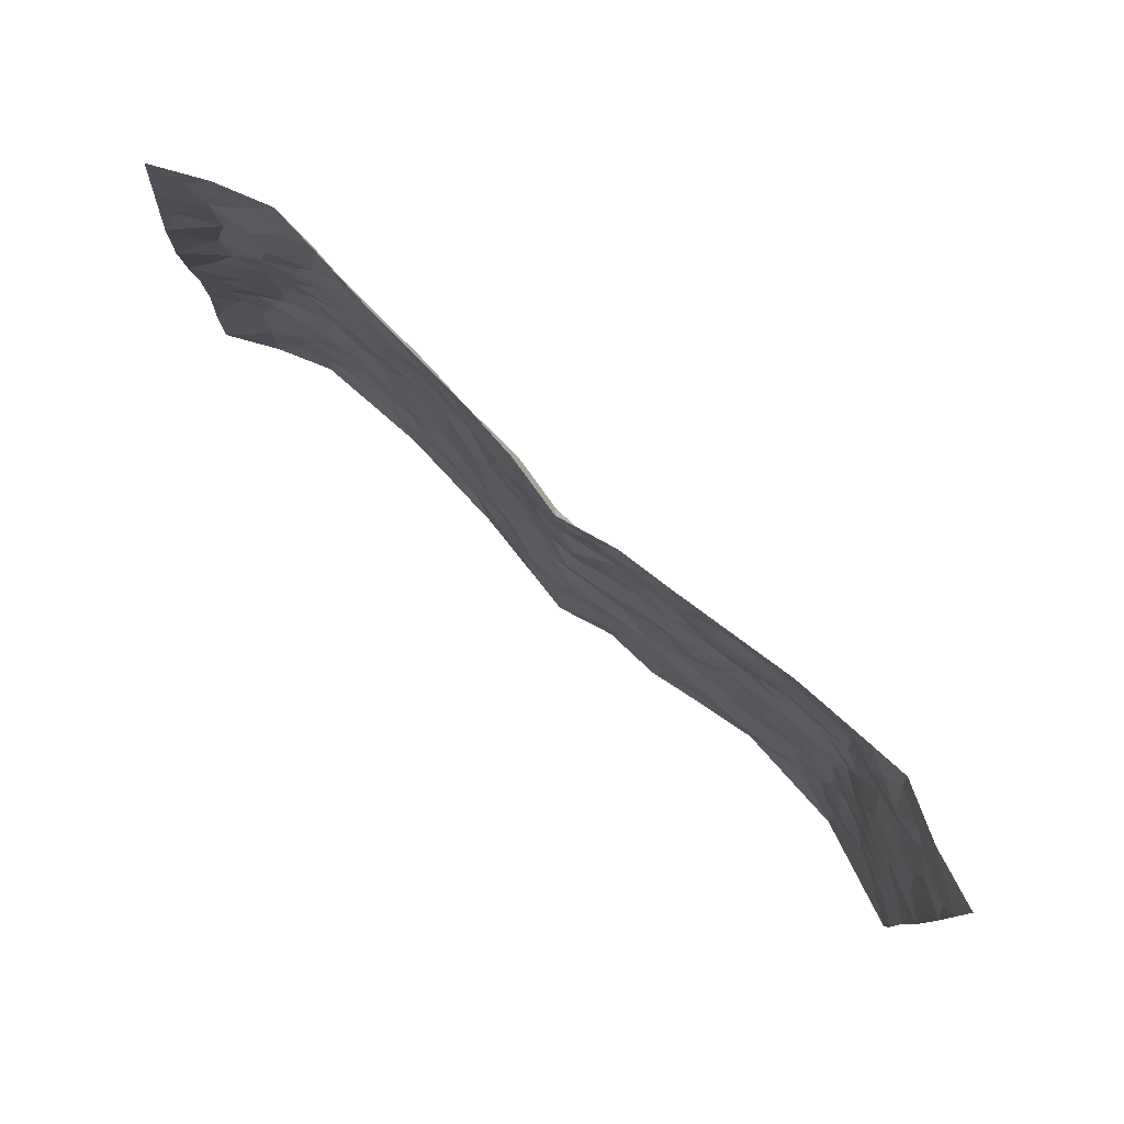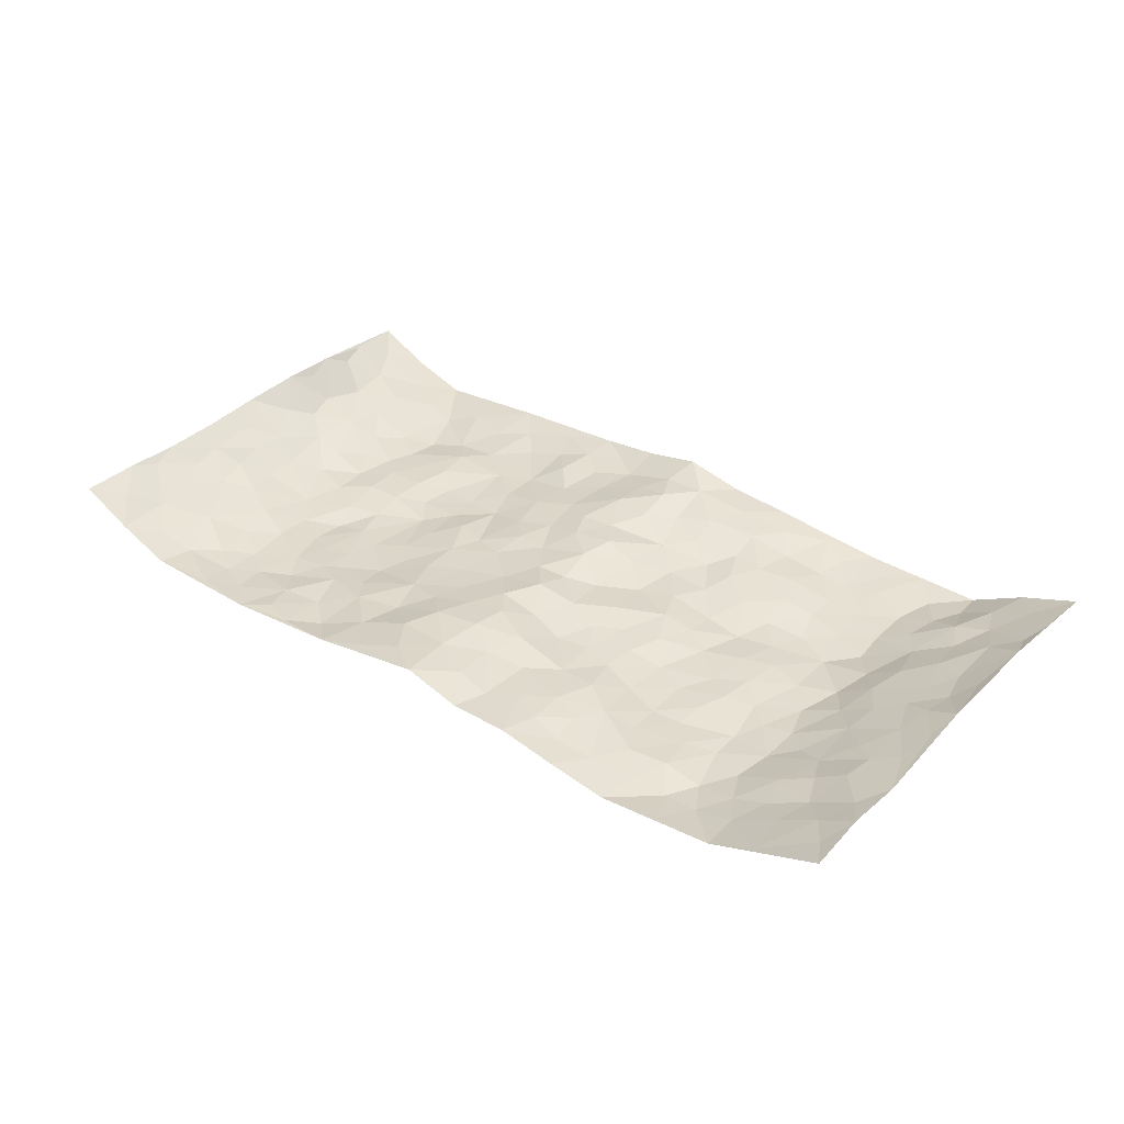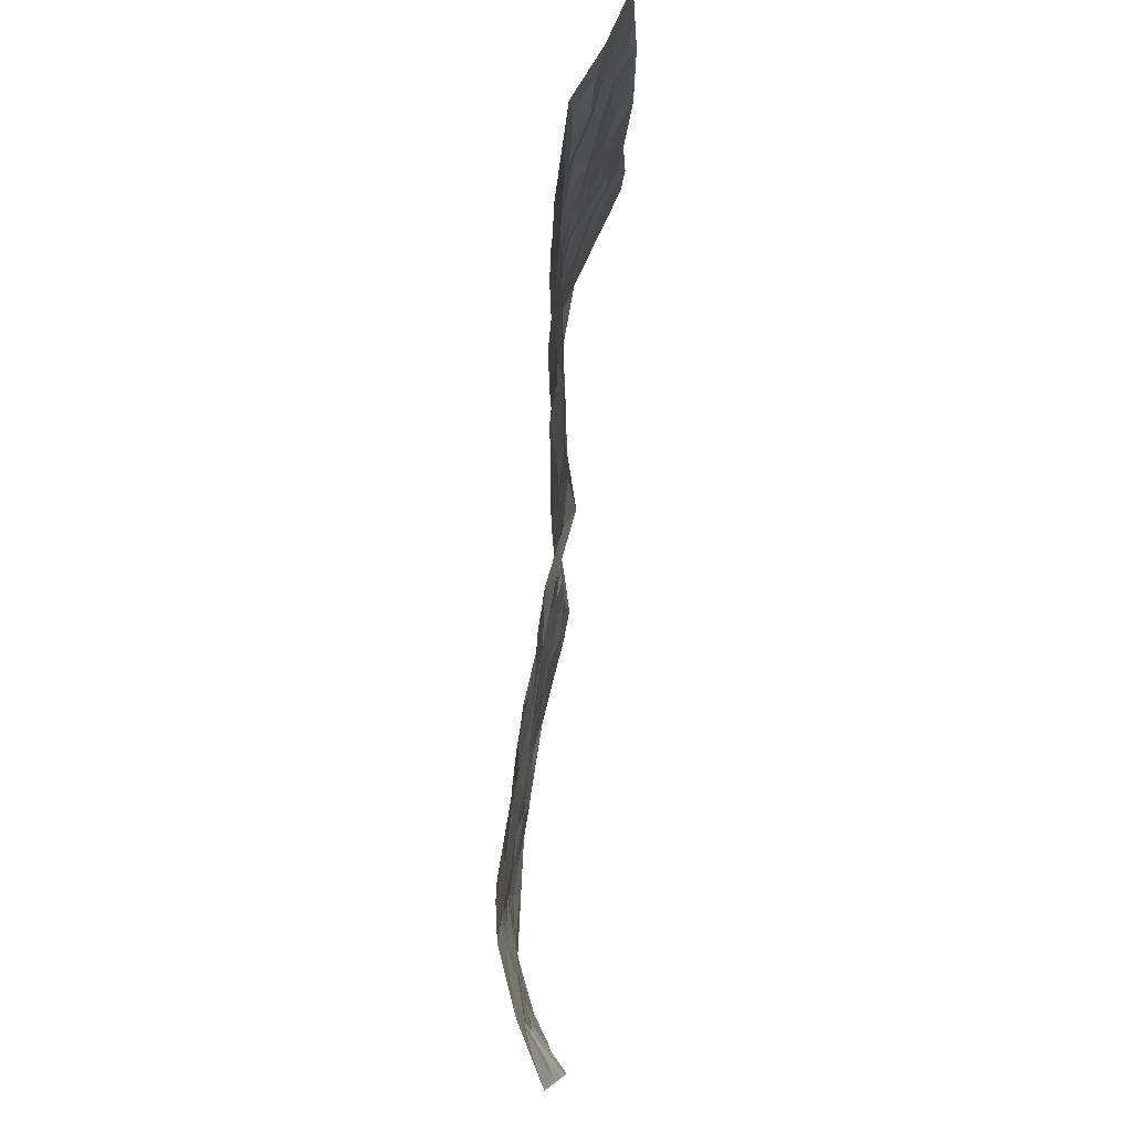
<metadata>
{"format":"obj","ext":"obj","renderer":"f3d","projection":"perspective","resolution":1024,"background":"white","views":[{"elev":79.2,"azim":42.7,"up":"+Y"},{"elev":34.6,"azim":38.3,"up":"+Z"},{"elev":78.6,"azim":-85.4,"up":"+Y"}]}
</metadata>
<code>
v -0.9567 0.004367 0.09014
v -0.9629 0.9972 0.07452
v 0.9622 0.001612 0.07662
v 0.9631 0.9981 0.07432
v -0.792 0.3931 0.001628
v -0.9494 0.4998 0.09888
v -0.8494 0.359 0.02511
v 0.001325 0.004518 0.03897
v -0.9579 0.253 0.08275
v -0.9071 0.3392 0.05536
v -0.7333 0.002432 -0.01005
v -0.9556 0.1291 0.09017
v -0.7068 0.2931 -0.01338
v -0.8477 0.003483 0.03395
v -0.834 0.2897 0.01823
v -0.4873 0.002026 -0.01757
v -0.9397 0.1906 0.07333
v -0.2923 0.1677 -0.004099
v -0.7706 0.3229 0.004259
v -0.8536 0.1219 0.03233
v -0.9048 0.06635 0.06856
v -0.7919 0.0655 0.006399
v -0.6708 0.1267 -0.02194
v -0.7227 0.07537 -0.01489
v -0.8653 0.2085 0.03178
v -0.8986 0.2718 0.0456
v -0.7646 0.1778 0.001688
v -0.69 0.2097 -0.01973
v -0.8498 0.4885 0.03876
v -0.9555 0.3763 0.08642
v -0.7364 0.9985 -0.02151
v -0.5344 0.222 -0.03219
v 0.2596 0.1584 0.001078
v -0.9423 0.7502 0.1058
v -0.3655 0.3934 -0.02259
v -0.7751 0.753 0.01051
v -0.792 0.8315 0.01446
v -0.5799 0.4418 -0.02908
v -0.5991 0.6055 -0.02441
v -0.491 0.9963 -0.0005704
v -0.927 0.6874 0.0899
v -0.6605 0.5623 -0.02886
v -0.3893 0.7538 -0.02259
v -0.5074 0.2797 -0.03175
v -0.4575 0.2251 -0.02543
v -0.4923 0.1617 -0.03137
v -0.4471 0.6366 -0.03102
v -0.3647 0.5597 -0.02654
v 0.1651 0.4737 -0.0001398
v -0.332 0.2216 -0.01316
v -0.2099 0.61 -0.005874
v -0.3736 0.6291 -0.02879
v -0.299 0.05827 -0.01476
v -0.6264 0.7103 -0.03205
v -0.3931 0.1948 -0.0169
v -0.8604 0.6177 0.0372
v -0.03834 0.3493 0.01575
v 0.05608 0.3401 0.004492
v 0.2979 0.4511 -0.008679
v -0.09436 0.5509 0.00356
v -0.1649 0.5553 0.0006424
v 0.09097 0.6288 0.003512
v -0.6318 0.3457 -0.03788
v -0.7457 0.574 -0.008902
v -0.9282 0.8095 0.07799
v -0.5572 0.1287 -0.03085
v -0.3648 0.01311 -0.009059
v -0.7906 0.4666 0.002273
v -0.6152 0.1715 -0.03242
v -0.6119 0.0186 -0.01565
v -0.2424 0.003452 0.001013
v -0.6134 0.08766 -0.02604
v -0.544 0.053 -0.02362
v -0.4289 0.03789 -0.01137
v -0.4485 0.1041 -0.01896
v -0.8797 0.6855 0.04377
v -0.9464 0.8736 0.08494
v -0.7362 0.5095 -0.02
v 0.0001042 0.9915 0.04917
v -0.7951 0.6753 0.01513
v -0.5599 0.3148 -0.03813
v -0.5107 0.4611 -0.03153
v 0.007031 0.5696 0.01891
v -0.0492 0.4826 0.00867
v 0.003519 0.42 0.01919
v -0.1246 0.1303 0.02383
v -0.5682 0.6699 -0.02558
v -0.8959 0.5626 0.06279
v -0.7307 0.6913 -0.01487
v -0.4469 0.2971 -0.0273
v -0.6291 0.267 -0.03221
v -0.5001 0.6883 -0.02123
v -0.1719 0.4849 -0.006474
v -0.2613 0.4362 -0.008868
v -0.6464 0.649 -0.02934
v -0.01037 0.1195 0.03038
v -0.4129 0.5103 -0.0329
v -0.3409 0.2884 -0.02261
v -0.2394 0.5036 -0.01282
v -0.1794 0.3824 -0.002368
v -0.9427 0.6253 0.108
v -0.7039 0.6229 -0.02133
v -0.8071 0.5798 0.01199
v -0.3599 0.1107 -0.01759
v -0.5194 0.5327 -0.02387
v -0.6822 0.4059 -0.03204
v -0.1296 0.3251 0.006236
v -0.1494 0.2508 0.01162
v -0.5163 0.6113 -0.02254
v 0.1073 0.7272 8.814e-05
v -0.003443 0.2171 0.02788
v -0.07321 0.2748 0.01891
v 0.004676 0.2903 0.02216
v -0.4274 0.3639 -0.02938
v -0.1951 0.185 0.0009811
v -0.653 0.4876 -0.02608
v -0.5548 0.3813 -0.04099
v -0.4905 0.3918 -0.03196
v -0.3067 0.5245 -0.01216
v -0.2576 0.3508 -0.006981
v -0.3535 0.4673 -0.02164
v -0.2259 0.2719 0.0006471
v -0.08973 0.4117 0.002047
v -0.5932 0.5311 -0.02222
v -0.09308 0.2006 0.02755
v -0.2123 0.09498 0.006382
v -0.3967 0.2584 -0.02387
v -0.9065 0.4381 0.0669
v -0.8528 0.4211 0.03867
v 0.09205 0.4225 0.006641
v 0.208 0.2384 -0.003554
v 0.08136 0.5157 -0.003508
v 0.01938 0.4871 0.007325
v 0.1655 0.3929 -0.004265
v 0.7827 0.4971 0.01783
v 0.2194 0.434 -0.008788
v 0.2657 0.3136 -0.01084
v 0.1587 0.5663 -0.0102
v 0.1213 0.9953 0.01997
v -0.2909 0.6196 -0.02269
v 0.4225 0.8795 -0.02313
v 0.4888 0.9977 -0.01717
v -0.2135 0.7799 -0.003788
v -0.05773 0.8613 0.02021
v -0.3198 0.3488 -0.01889
v -0.4575 0.5658 -0.03097
v -0.07351 0.05511 0.03237
v -0.1563 0.02418 0.01617
v 0.1205 0.003625 0.00671
v 0.01374 0.8561 0.03224
v -0.01679 0.6974 0.01785
v 0.4212 0.1965 -0.01967
v 0.3404 0.2895 -0.01922
v 0.5922 0.5267 -0.03488
v 0.5252 0.5473 -0.029
v 0.4553 0.1354 -0.01732
v 0.5227 0.2275 -0.02665
v 0.4138 0.3613 -0.02696
v 0.02349 0.6388 0.02229
v -0.05926 0.6257 0.01751
v -0.1463 0.7283 0.006761
v -0.08685 0.6912 0.01594
v -0.06075 0.7885 0.02402
v -0.1359 0.6318 0.00392
v 0.02091 0.7713 0.02222
v 0.244 0.9959 0.008891
v -0.01799 0.9228 0.02821
v -0.2692 0.845 -0.0005199
v -0.1983 0.8789 -0.001654
v -0.3142 0.7808 -0.01913
v -0.2447 0.9964 0.01205
v -0.2277 0.695 -0.003178
v -0.3167 0.6999 -0.01837
v -0.139 0.828 0.005734
v -0.1218 0.9946 0.02473
v 0.2162 0.7454 -0.01541
v 0.1718 0.666 -0.01176
v 0.3249 0.5942 -0.02646
v 0.261 0.5229 -0.004203
v 0.2644 0.6651 -0.01728
v 0.4238 0.7434 -0.02029
v 0.3544 0.682 -0.01807
v 0.2844 0.732 -0.01031
v 0.06897 0.9247 0.02904
v 0.07764 0.8203 0.01276
v 0.1452 0.8542 0.01651
v 0.2502 0.8706 0.008455
v 0.3207 0.792 -0.00894
v 0.231 0.5949 -0.009103
v -0.8728 0.8665 0.03428
v -0.682 0.8167 -0.02828
v -0.8601 0.7741 0.03029
v -0.8524 0.9975 0.01891
v -0.9101 0.9386 0.04917
v -0.807 0.9206 0.005996
v -0.7311 0.8857 -0.01219
v -0.6072 0.9289 -0.02145
v -0.6631 0.8862 -0.03414
v -0.6868 0.7458 -0.0258
v -0.5605 0.8143 -0.03207
v -0.622 0.7809 -0.0386
v -0.5122 0.9008 -0.02095
v -0.391 0.8778 -0.01846
v -0.547 0.9591 -0.0116
v -0.4648 0.8159 -0.02389
v -0.4434 0.9356 -0.01205
v -0.3459 0.9713 0.0012
v -0.5121 0.7608 -0.02024
v -0.3199 0.9007 -0.009199
v -0.2583 0.9291 0.00204
v 0.1551 0.783 0.0002226
v 0.2534 0.8031 -0.006468
v 0.1878 0.9303 0.01656
v 0.3922 0.8113 -0.0147
v 0.3351 0.8792 -0.01414
v 0.3803 0.9811 -0.007287
v 0.2879 0.9353 0.002073
v 0.44 0.9476 -0.02012
v 0.3796 0.4931 -0.02682
v 0.3249 0.5285 -0.01828
v 0.4833 0.604 -0.03308
v 0.4309 0.6639 -0.0304
v 0.4045 0.5876 -0.03499
v 0.3528 0.1906 -0.008917
v 0.4814 0.3345 -0.02532
v 0.459 0.5228 -0.0266
v 0.3461 0.3878 -0.02254
v -0.1222 0.9128 0.00517
v -0.1826 0.956 0.008321
v 0.3197 0.1337 -0.005825
v 0.6098 0.01533 -0.02224
v 0.2001 0.3334 -0.007259
v 0.2708 0.3849 -0.01158
v 0.5835 0.2478 -0.0344
v 0.7361 0.9968 -0.02222
v 0.9625 0.2503 0.07648
v 0.4907 0.8119 -0.03063
v 0.7158 0.4875 -0.01357
v 0.4875 0.7464 -0.03055
v 0.9568 0.5005 0.09014
v 0.6693 0.2942 -0.02847
v 0.5096 0.4684 -0.02724
v 0.7733 0.3113 0.003992
v 0.5614 0.4156 -0.03349
v 0.4877 0.002765 -0.03201
v 0.0894 0.2535 0.01206
v 0.5042 0.07757 -0.02709
v 0.1327 0.319 -0.005769
v 0.4156 0.2665 -0.02535
v 0.8605 0.2652 0.04616
v 0.642 0.4619 -0.03547
v 0.577 0.08259 -0.03355
v 0.4489 0.426 -0.02702
v 0.6075 0.3717 -0.03338
v 0.2868 0.2336 -0.001923
v 0.478 0.2712 -0.02765
v 0.2633 0.07954 0.001359
v 0.366 0.00252 -0.01332
v 0.2437 0.003211 0.007699
v 0.1998 0.1158 0.002743
v 0.06713 0.1715 0.01487
v 0.1433 0.1909 -0.001133
v 0.6121 0.1477 -0.03553
v 0.7699 0.4233 0.009813
v 0.743 0.2213 0.0004997
v 0.65 0.08106 -0.02755
v 0.6695 0.3848 -0.02971
v 0.7172 0.3395 -0.01785
v 0.8726 0.3262 0.04929
v 0.7383 0.5677 0.002906
v 0.6911 0.1459 -0.02142
v 0.7599 0.1506 -0.0006932
v 0.8292 0.3677 0.03398
v 0.9265 0.3497 0.06703
v 0.8731 0.4387 0.04925
v 0.5819 0.3129 -0.03639
v 0.8134 0.1067 0.02006
v 0.3307 0.06396 -0.01156
v 0.41 0.06945 -0.01952
v 0.07122 0.0797 0.02163
v 0.141 0.07361 0.003755
v 0.9564 0.7494 0.0893
v 0.7296 0.0798 -0.009869
v 0.6552 0.2158 -0.03153
v 0.9425 0.4251 0.07802
v 0.891 0.5093 0.05987
v 0.8015 0.2507 0.01715
v 0.5332 0.1486 -0.02094
v 0.7316 0.002363 -0.009079
v 0.503 0.3942 -0.0246
v 0.9256 0.06403 0.06202
v 0.9592 0.1259 0.08371
v 0.8334 0.1811 0.02263
v 0.8864 0.125 0.04817
v 0.8215 0.009695 0.02418
v 0.9221 0.1884 0.06474
v 0.6676 0.556 -0.0349
v 0.6915 0.633 -0.023
v 0.5859 0.6364 -0.04459
v 0.8163 0.6917 0.02829
v 0.6324 0.7717 -0.04095
v 0.9386 0.625 0.07775
v 0.7596 0.6421 0.01158
v 0.8439 0.5954 0.03856
v 0.7317 0.7438 -0.01145
v 0.8352 0.5308 0.03587
v 0.9024 0.5742 0.05804
v 0.8803 0.6595 0.04745
v 0.6414 0.6926 -0.0394
v 0.5658 0.724 -0.03649
v 0.5091 0.6746 -0.04035
v 0.8449 0.8519 0.03111
v 0.7111 0.8704 -0.01598
v 0.8059 0.7765 0.01665
v 0.8839 0.7777 0.05261
v 0.7735 0.8436 0.01365
v 0.9572 0.8738 0.08049
v 0.6927 0.8021 -0.01985
v 0.9376 0.8109 0.07213
v 0.7426 0.9299 -0.01569
v 0.8461 0.9982 0.03314
v 0.6124 0.9979 -0.01995
v 0.8136 0.9252 0.0206
v 0.8945 0.9276 0.05247
v 0.6626 0.9344 -0.03
v 0.5568 0.9012 -0.02784
v 0.491 0.8812 -0.02952
v 0.5504 0.9694 -0.02191
v 0.5698 0.8222 -0.03775
v 0.6369 0.8609 -0.03539
f 29 6 128
f 12 21 20
f 26 10 9
f 55 45 46
f 27 19 15
f 26 9 17
f 101 6 88
f 12 1 21
f 7 15 19
f 125 86 96
f 84 123 85
f 129 29 128
f 25 27 15
f 12 20 17
f 73 75 66
f 22 14 11
f 26 17 25
f 9 12 17
f 25 15 26
f 5 129 7
f 52 146 48
f 55 18 50
f 7 19 5
f 20 27 25
f 124 82 105
f 41 76 34
f 20 14 22
f 14 20 21
f 14 21 1
f 24 22 11
f 24 27 22
f 72 66 69
f 69 32 91
f 70 24 11
f 24 23 27
f 17 20 25
f 27 20 22
f 10 15 7
f 10 26 15
f 23 28 27
f 27 13 19
f 28 23 69
f 13 27 28
f 119 121 94
f 10 7 129
f 6 30 128
f 9 10 30
f 36 192 80
f 80 102 89
f 118 81 44
f 64 103 78
f 115 126 86
f 45 32 46
f 91 63 13
f 129 68 29
f 95 87 54
f 95 54 199
f 202 40 204
f 82 97 105
f 29 88 6
f 18 55 104
f 148 126 71
f 38 82 124
f 50 18 122
f 117 82 38
f 5 19 106
f 82 117 118
f 80 64 102
f 127 45 55
f 194 77 190
f 98 35 114
f 39 124 105
f 127 50 98
f 106 19 13
f 66 75 46
f 39 95 42
f 63 117 38
f 95 89 102
f 101 56 76
f 51 140 99
f 18 53 126
f 62 83 132
f 45 127 90
f 112 113 57
f 103 29 68
f 130 85 58
f 109 39 105
f 35 94 121
f 113 246 58
f 151 165 163
f 120 100 94
f 114 127 98
f 192 190 65
f 95 39 87
f 36 191 37
f 67 104 74
f 56 101 88
f 13 63 106
f 192 34 76
f 268 241 243
f 108 115 125
f 93 84 60
f 133 84 85
f 156 288 157
f 101 76 41
f 80 103 64
f 105 97 146
f 99 61 51
f 92 109 47
f 125 96 111
f 158 227 153
f 75 104 55
f 69 66 32
f 81 91 32
f 106 78 68
f 42 64 78
f 77 34 65
f 24 70 72
f 75 73 16
f 16 71 67
f 2 34 77
f 13 28 91
f 103 56 88
f 56 80 76
f 72 69 23
f 11 16 70
f 16 73 70
f 16 67 74
f 115 18 126
f 24 72 23
f 73 72 70
f 16 74 75
f 72 73 66
f 32 45 44
f 84 83 60
f 66 46 32
f 78 106 116
f 117 63 81
f 67 53 104
f 103 68 78
f 69 91 28
f 36 80 89
f 106 38 116
f 106 68 5
f 81 118 117
f 62 132 138
f 32 44 81
f 53 67 71
f 57 58 85
f 123 100 107
f 93 60 61
f 33 230 224
f 8 96 147
f 132 133 130
f 140 48 119
f 93 100 123
f 122 98 50
f 164 60 160
f 53 71 126
f 125 112 108
f 193 194 195
f 75 55 46
f 63 91 81
f 56 103 80
f 196 198 31
f 18 104 53
f 121 48 97
f 38 106 63
f 118 97 82
f 97 35 121
f 51 172 140
f 130 134 49
f 87 39 109
f 288 252 263
f 97 114 35
f 47 43 92
f 57 113 58
f 248 130 58
f 34 101 41
f 114 90 127
f 116 124 42
f 145 94 35
f 118 114 97
f 167 79 175
f 98 145 35
f 85 123 57
f 43 47 52
f 199 36 89
f 42 78 116
f 159 83 62
f 88 29 103
f 74 104 75
f 118 44 90
f 173 140 172
f 42 95 102
f 190 192 37
f 65 190 77
f 89 95 199
f 125 111 112
f 92 87 109
f 18 115 122
f 177 180 176
f 112 57 107
f 109 105 146
f 93 94 100
f 285 286 275
f 96 86 147
f 137 232 131
f 57 123 107
f 87 92 208
f 49 134 136
f 132 130 49
f 161 164 162
f 50 127 55
f 122 108 107
f 122 107 100
f 48 140 52
f 118 90 114
f 99 119 94
f 123 84 93
f 36 37 192
f 48 121 119
f 120 122 100
f 39 42 124
f 38 124 116
f 248 58 246
f 44 45 90
f 98 122 120
f 146 52 47
f 94 93 99
f 168 209 170
f 212 183 188
f 202 197 200
f 42 102 64
f 107 108 112
f 99 93 61
f 8 280 96
f 112 111 113
f 125 115 86
f 115 108 122
f 128 30 10
f 5 68 129
f 10 129 128
f 132 49 138
f 83 84 133
f 130 133 85
f 83 133 132
f 248 134 130
f 156 152 224
f 151 110 165
f 212 186 211
f 153 224 249
f 254 251 244
f 246 261 262
f 225 158 249
f 49 136 179
f 185 184 150
f 214 188 181
f 181 188 182
f 161 163 174
f 143 170 172
f 110 211 185
f 184 79 167
f 174 228 169
f 62 110 159
f 163 150 144
f 210 169 229
f 170 143 168
f 176 211 110
f 98 120 145
f 94 145 120
f 48 146 97
f 109 146 47
f 148 86 126
f 147 86 148
f 71 8 148
f 8 147 148
f 244 276 254
f 232 136 134
f 174 143 161
f 60 83 160
f 163 162 151
f 159 160 83
f 261 281 262
f 259 281 149
f 219 220 59
f 246 113 111
f 33 255 131
f 157 256 152
f 137 255 153
f 230 278 279
f 262 260 33
f 154 155 242
f 131 255 137
f 248 131 232
f 281 280 149
f 259 258 278
f 220 179 59
f 159 151 160
f 162 160 151
f 164 61 60
f 228 174 144
f 144 174 163
f 159 110 151
f 161 172 164
f 186 184 185
f 161 162 163
f 61 164 51
f 160 162 164
f 187 217 213
f 150 163 165
f 205 202 200
f 79 184 139
f 170 43 173
f 174 169 143
f 161 143 172
f 167 144 150
f 176 180 183
f 172 170 173
f 223 226 221
f 185 150 165
f 99 140 119
f 207 206 203
f 172 51 164
f 43 52 173
f 173 52 140
f 167 175 228
f 228 229 169
f 210 168 169
f 177 110 62
f 189 138 179
f 62 138 177
f 136 232 233
f 181 182 222
f 150 184 167
f 178 180 189
f 49 179 138
f 177 138 189
f 180 178 182
f 178 179 220
f 307 308 304
f 222 223 221
f 215 187 188
f 176 183 212
f 187 213 186
f 214 215 188
f 185 211 186
f 237 181 239
f 182 188 183
f 110 185 165
f 216 215 141
f 211 176 212
f 182 183 180
f 176 110 177
f 213 184 186
f 178 189 179
f 177 189 180
f 195 190 37
f 197 198 200
f 195 194 190
f 34 192 65
f 80 192 76
f 37 196 195
f 194 2 77
f 193 2 194
f 196 37 191
f 31 193 195
f 198 196 191
f 31 195 196
f 199 201 191
f 197 204 31
f 198 191 201
f 31 198 197
f 201 199 54
f 36 199 191
f 54 208 201
f 208 43 205
f 208 54 87
f 198 201 200
f 206 205 203
f 43 170 203
f 210 207 209
f 40 202 206
f 31 204 40
f 197 202 204
f 208 205 200
f 43 203 205
f 205 206 202
f 203 209 207
f 171 40 207
f 40 206 207
f 208 200 201
f 43 208 92
f 170 209 203
f 168 143 169
f 207 210 171
f 168 210 209
f 188 187 212
f 212 187 186
f 166 139 213
f 184 213 139
f 237 214 181
f 215 214 141
f 216 141 218
f 213 217 166
f 142 166 216
f 217 216 166
f 187 215 217
f 216 217 215
f 237 141 214
f 142 216 218
f 223 222 182
f 179 136 59
f 223 220 219
f 267 238 251
f 237 327 141
f 223 182 178
f 158 290 253
f 220 223 178
f 59 233 227
f 233 59 136
f 248 246 131
f 153 249 158
f 251 254 267
f 223 219 226
f 111 261 246
f 297 251 238
f 276 256 157
f 167 228 144
f 229 228 175
f 175 171 229
f 229 171 210
f 260 257 33
f 265 271 272
f 266 289 283
f 269 243 250
f 249 224 152
f 266 283 271
f 227 233 137
f 253 227 158
f 325 313 320
f 135 264 275
f 310 329 239
f 270 298 297
f 249 256 225
f 275 273 269
f 311 222 221
f 155 154 299
f 234 276 157
f 310 311 299
f 222 239 181
f 221 226 155
f 266 263 252
f 242 290 244
f 264 273 275
f 273 264 243
f 242 244 154
f 276 290 225
f 288 234 157
f 240 282 302
f 275 286 306
f 225 290 158
f 234 263 284
f 241 254 276
f 233 232 137
f 137 153 227
f 264 135 238
f 244 251 154
f 260 259 257
f 227 253 219
f 33 224 255
f 154 297 299
f 240 302 307
f 297 154 251
f 264 268 243
f 253 226 219
f 271 284 263
f 277 294 293
f 290 242 253
f 241 234 284
f 59 227 219
f 242 155 226
f 252 245 231
f 157 152 156
f 257 230 33
f 152 256 249
f 278 230 257
f 262 33 131
f 224 153 255
f 259 278 257
f 134 248 232
f 230 279 224
f 96 261 111
f 261 96 280
f 280 281 261
f 246 262 131
f 252 247 245
f 268 267 241
f 283 277 272
f 288 247 252
f 275 274 285
f 295 291 294
f 267 268 264
f 263 234 288
f 309 310 299
f 290 276 244
f 283 272 271
f 267 254 241
f 265 243 241
f 236 240 285
f 297 238 270
f 303 305 298
f 241 276 234
f 221 155 299
f 272 277 293
f 250 243 287
f 286 285 240
f 284 271 265
f 271 263 266
f 295 3 291
f 225 256 276
f 241 284 265
f 289 266 231
f 3 292 291
f 321 235 323
f 293 294 296
f 279 278 258
f 245 279 258
f 279 156 224
f 260 281 259
f 280 8 149
f 262 281 260
f 231 266 252
f 267 264 238
f 306 304 270
f 283 289 295
f 243 269 273
f 236 269 250
f 294 292 296
f 274 236 285
f 269 274 275
f 250 287 293
f 245 289 231
f 236 274 269
f 156 279 247
f 242 226 253
f 247 279 245
f 243 265 287
f 288 156 247
f 265 272 293
f 296 292 236
f 293 287 265
f 295 294 277
f 277 283 295
f 236 250 296
f 289 3 295
f 292 294 291
f 293 296 250
f 300 304 308
f 325 320 235
f 329 330 326
f 270 304 303
f 270 303 298
f 309 305 301
f 135 306 270
f 299 297 298
f 298 309 299
f 238 135 270
f 300 314 305
f 303 300 305
f 304 306 307
f 300 303 304
f 282 319 315
f 322 325 235
f 275 306 135
f 307 306 286
f 240 307 286
f 308 307 302
f 302 282 308
f 308 282 315
f 305 309 298
f 310 309 301
f 310 301 329
f 310 239 311
f 222 311 239
f 299 311 221
f 319 312 315
f 312 323 316
f 301 305 318
f 305 314 316
f 300 308 315
f 316 314 312
f 312 314 315
f 315 314 300
f 323 312 324
f 316 313 318
f 282 4 317
f 330 313 325
f 4 321 324
f 235 320 323
f 282 317 319
f 312 319 317
f 326 325 322
f 316 320 313
f 316 318 305
f 142 218 327
f 327 218 141
f 316 323 320
f 324 312 317
f 4 324 317
f 321 323 324
f 318 313 330
f 328 326 322
f 326 327 329
f 329 327 237
f 326 328 327
f 322 142 328
f 327 328 142
f 329 237 239
f 301 318 330
f 326 330 325
f 330 329 301

</code>
